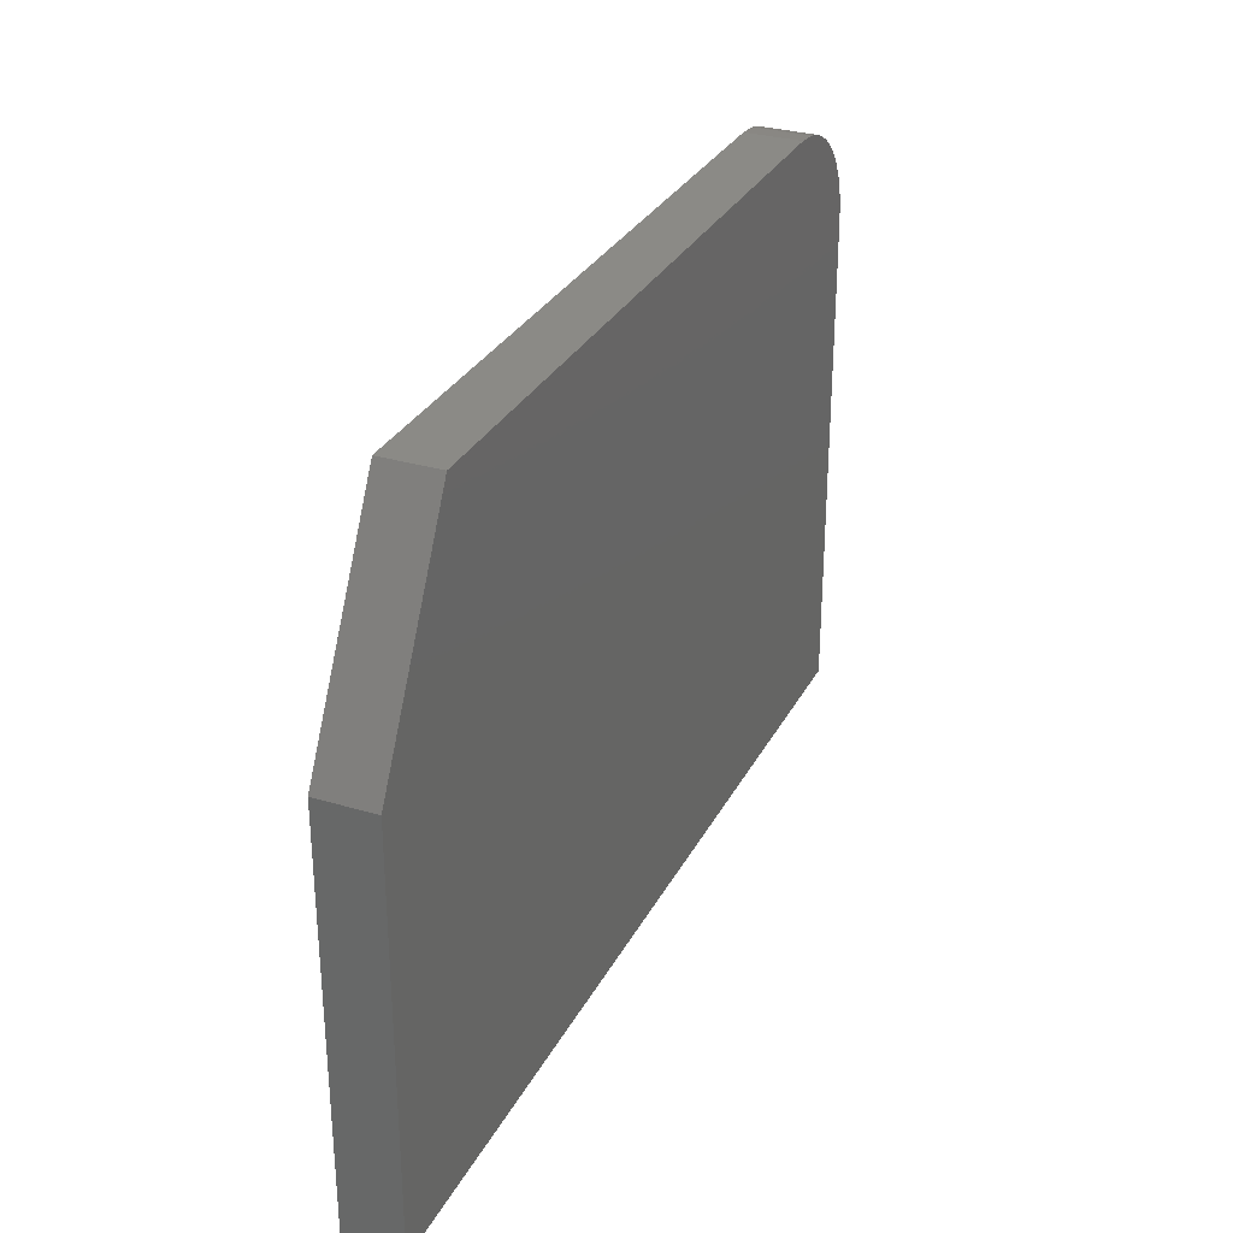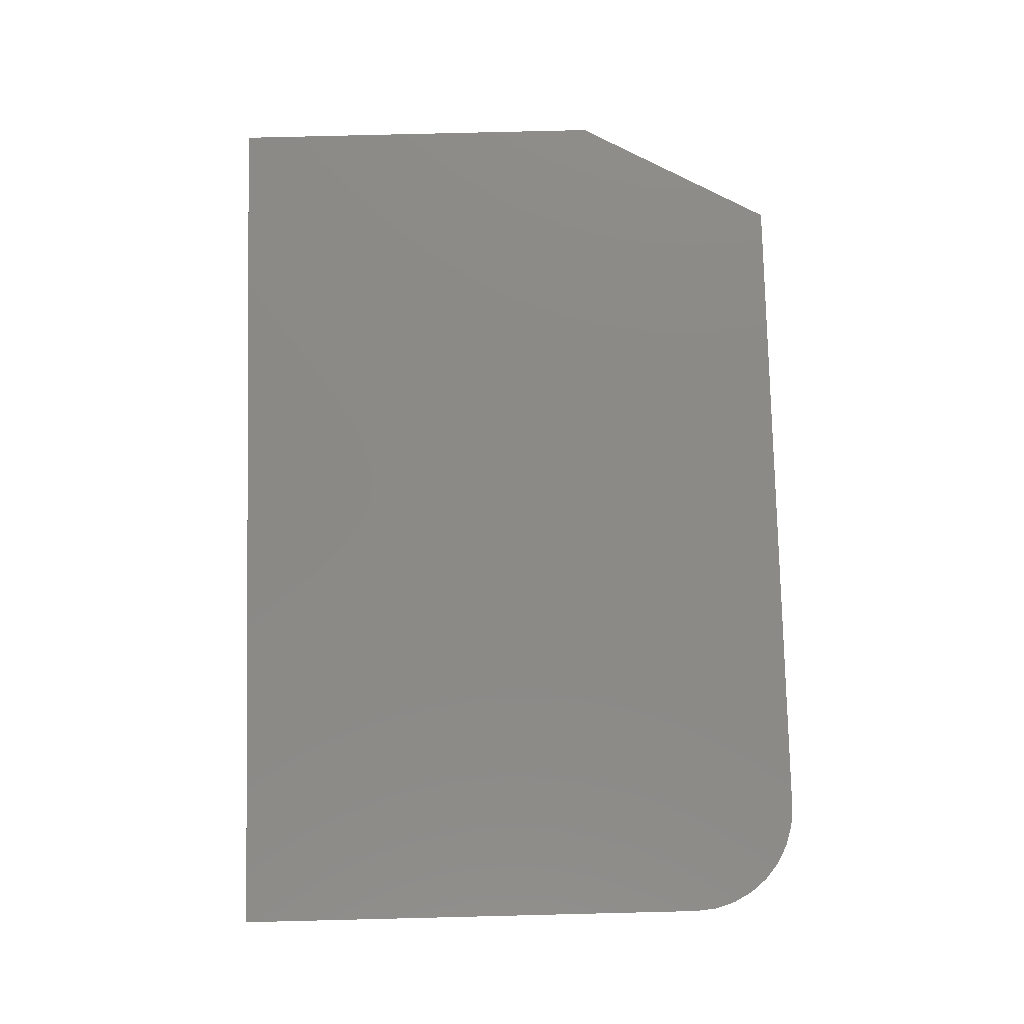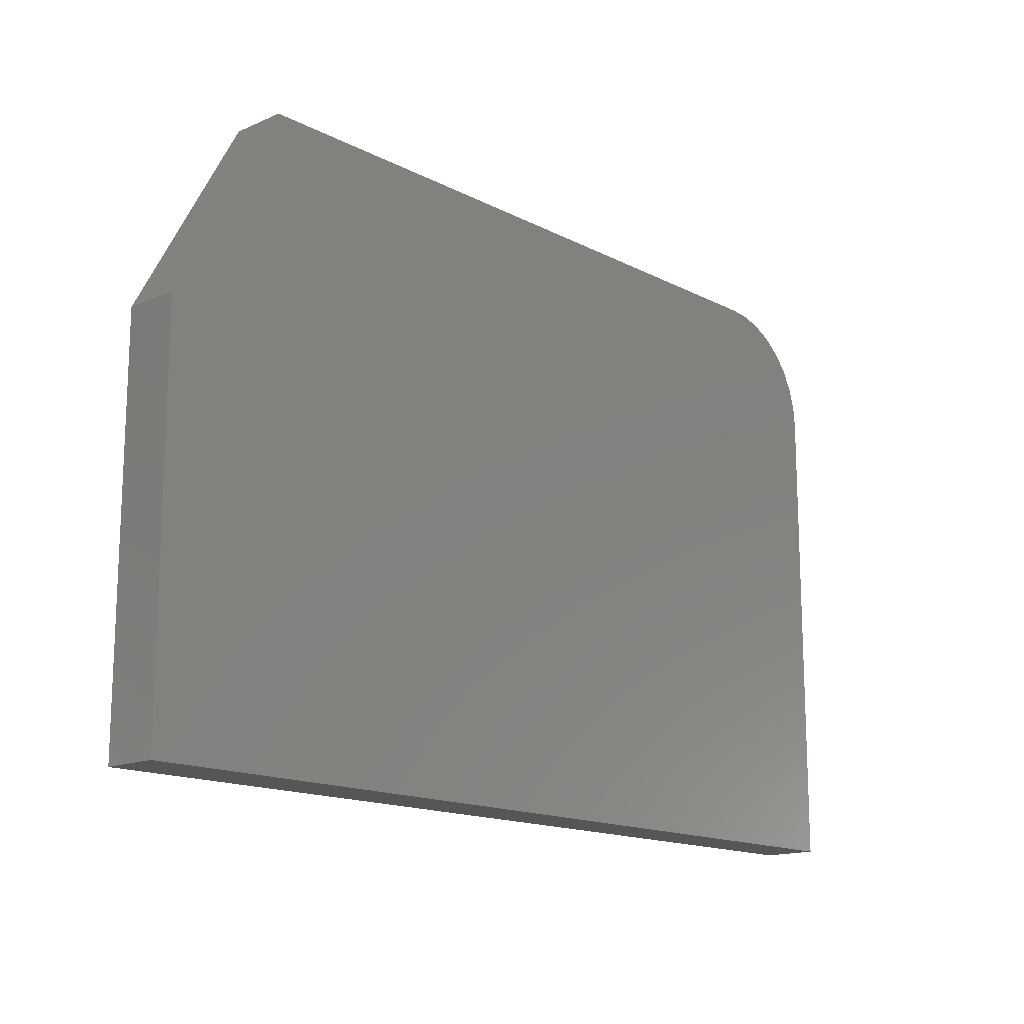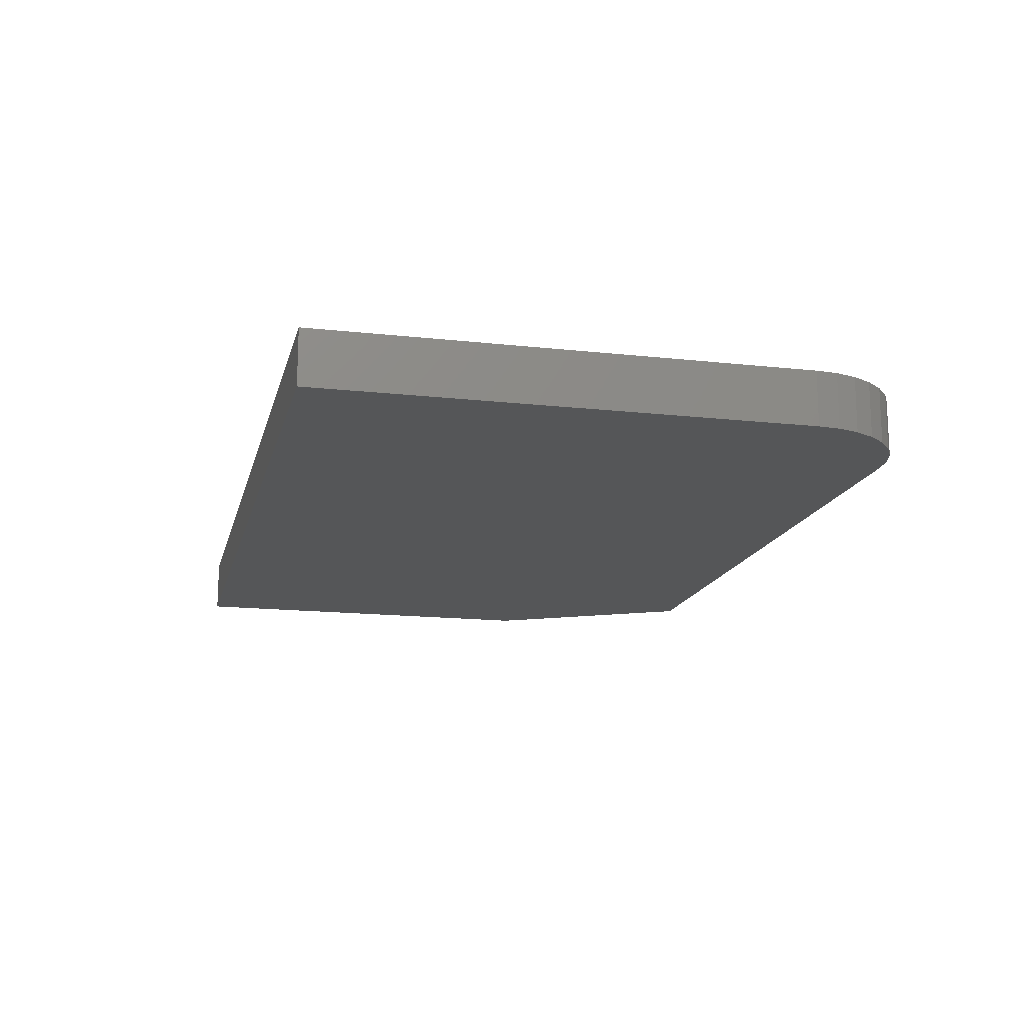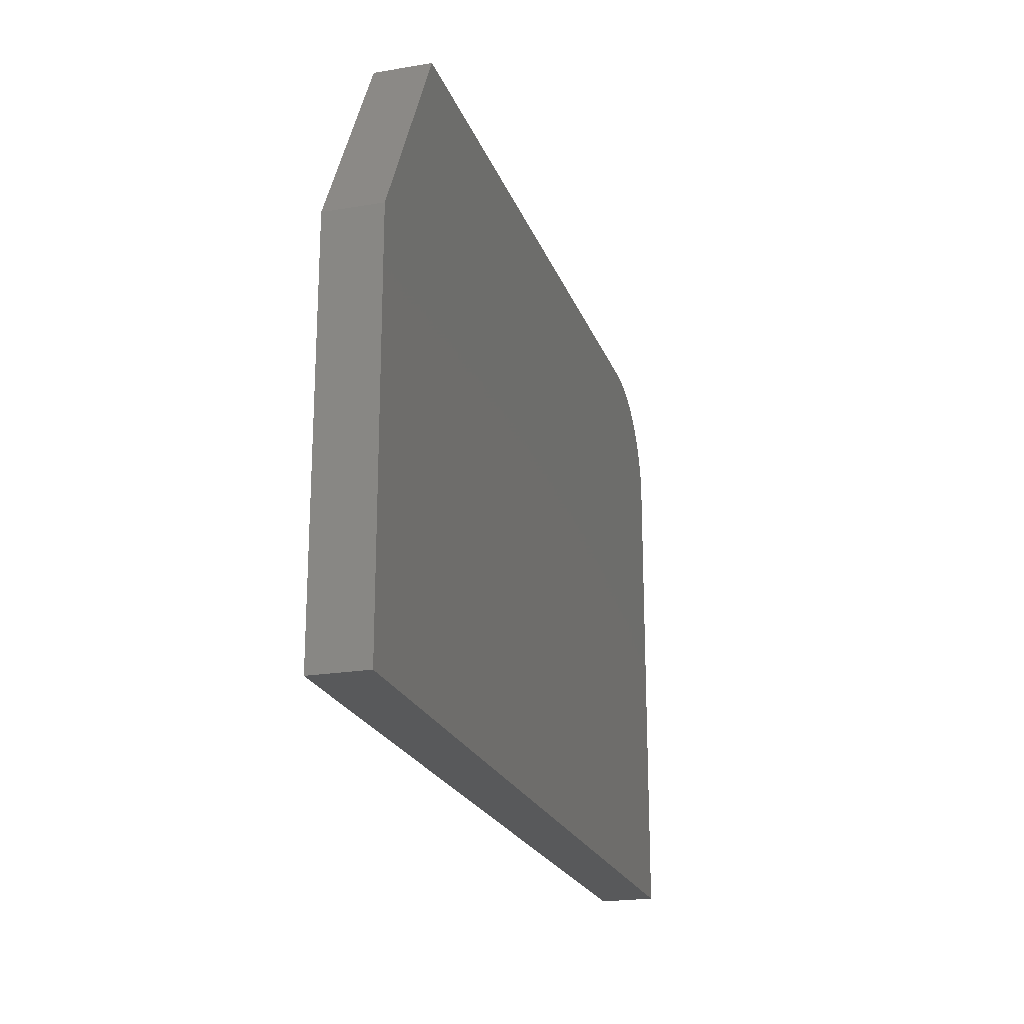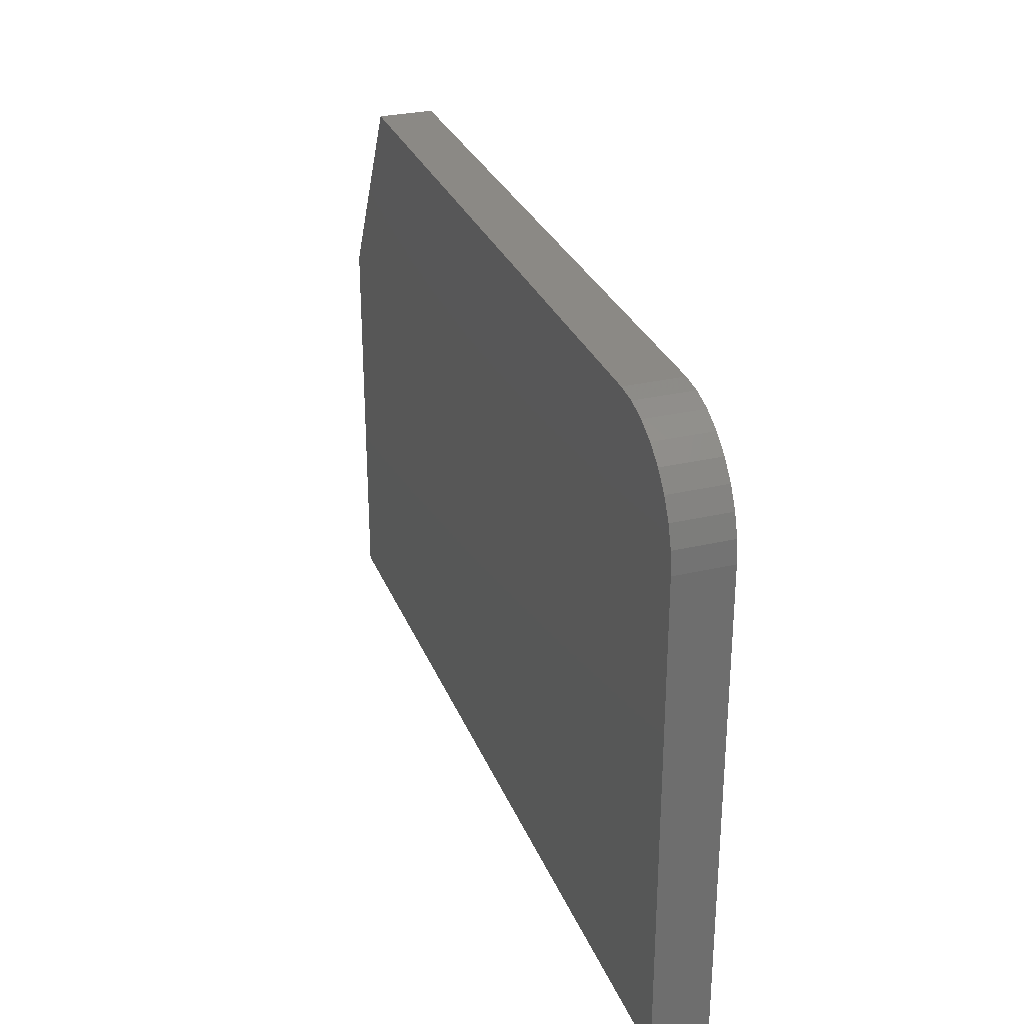
<metadata>
{"format":"stl","ext":"stl","renderer":"f3d","projection":"perspective","resolution":1024,"background":"white","views":[{"elev":30.3,"azim":113.5,"up":"+Z"},{"elev":79.0,"azim":-91.4,"up":"+Y"},{"elev":-15.3,"azim":132.7,"up":"+Z"},{"elev":-15.6,"azim":-103.2,"up":"+Y"},{"elev":-21.5,"azim":106.7,"up":"+Z"},{"elev":29.4,"azim":-109.1,"up":"+Z"}]}
</metadata>
<code>
# stl→obj: 26 verts, 48 faces
v -0.7031 -0.02344 -0.3711
v -0.7123 -0.02344 -0.372
v -0.7211 -0.02344 -0.3747
v -0.4141 -0.02344 -0.3711
v -0.7292 -0.02344 -0.379
v -0.7363 -0.02344 -0.3849
v -0.7421 -0.02344 -0.392
v -0.7464 -0.02344 -0.4001
v -0.7491 -0.02344 -0.4089
v -0.75 -0.02344 -0.418
v -0.3672 -0.02344 -0.4571
v -0.75 -0.02344 -0.625
v -0.3672 -0.02344 -0.625
v -0.7211 3.1e-17 -0.3747
v -0.7123 3.227e-17 -0.372
v -0.7031 3.339e-17 -0.3711
v -0.4141 6.548e-17 -0.3711
v -0.3672 6.114e-17 -0.4571
v -0.75 2.298e-17 -0.418
v -0.7491 2.41e-17 -0.4089
v -0.7464 2.537e-17 -0.4001
v -0.7421 2.675e-17 -0.392
v -0.7363 2.818e-17 -0.3849
v -0.7292 2.962e-17 -0.379
v -0.75 0 -0.625
v -0.3672 4.25e-17 -0.625
f 1 2 3
f 4 1 3
f 4 3 5
f 4 5 6
f 4 6 7
f 4 7 8
f 4 8 9
f 4 9 10
f 4 10 11
f 12 13 10
f 10 13 11
f 14 15 16
f 17 18 19
f 17 19 20
f 17 20 21
f 17 21 22
f 17 22 23
f 17 23 24
f 17 24 14
f 17 14 16
f 25 19 26
f 26 19 18
f 4 17 1
f 1 17 16
f 10 19 12
f 12 19 25
f 19 10 20
f 20 10 9
f 20 9 21
f 21 9 8
f 21 8 22
f 22 8 7
f 22 7 23
f 23 7 6
f 23 6 24
f 24 6 5
f 24 5 14
f 14 5 3
f 14 3 15
f 15 3 2
f 15 2 16
f 16 2 1
f 13 26 11
f 11 26 18
f 4 11 17
f 17 11 18
f 12 25 13
f 13 25 26

</code>
